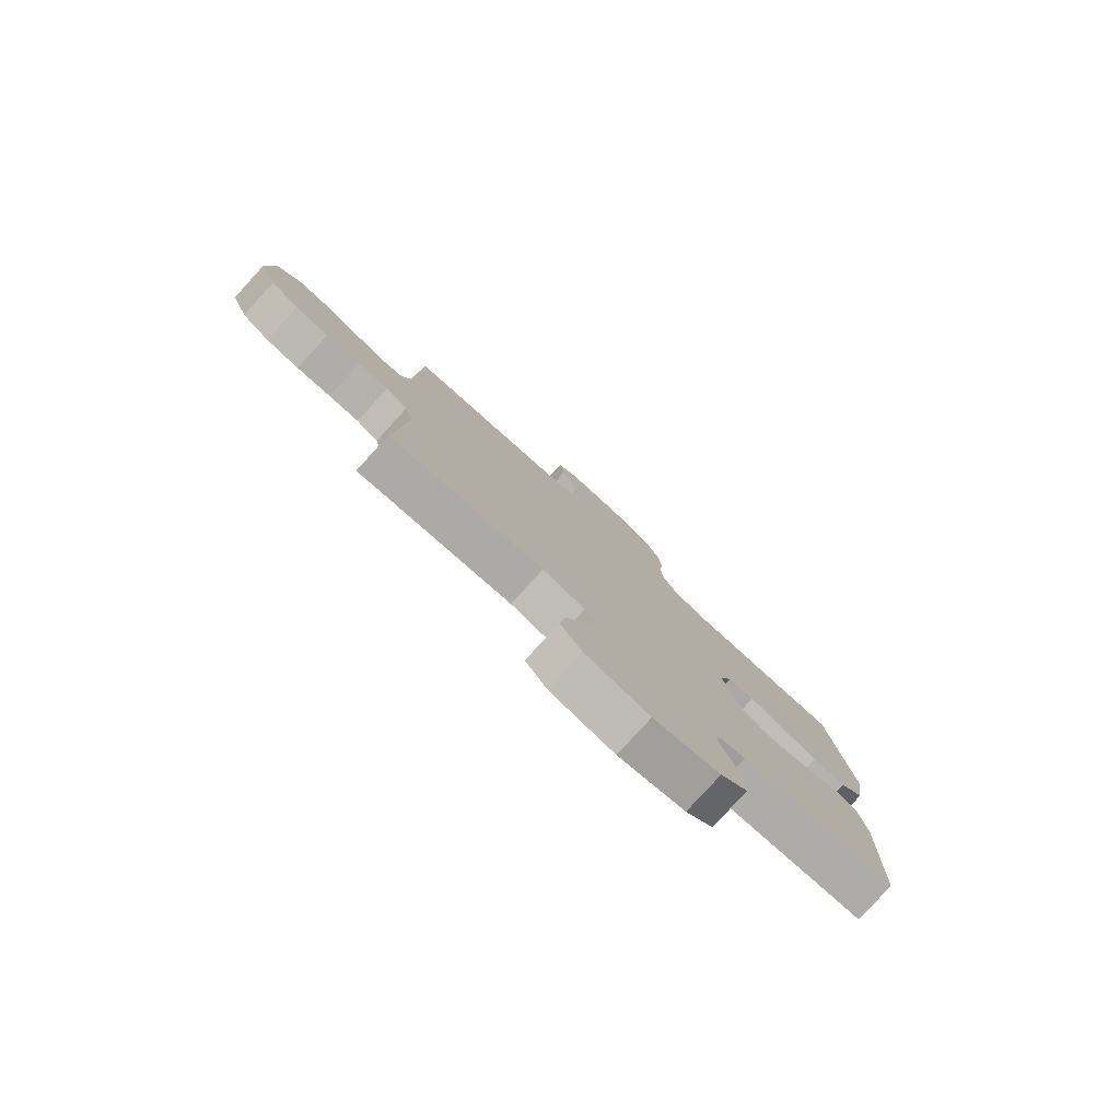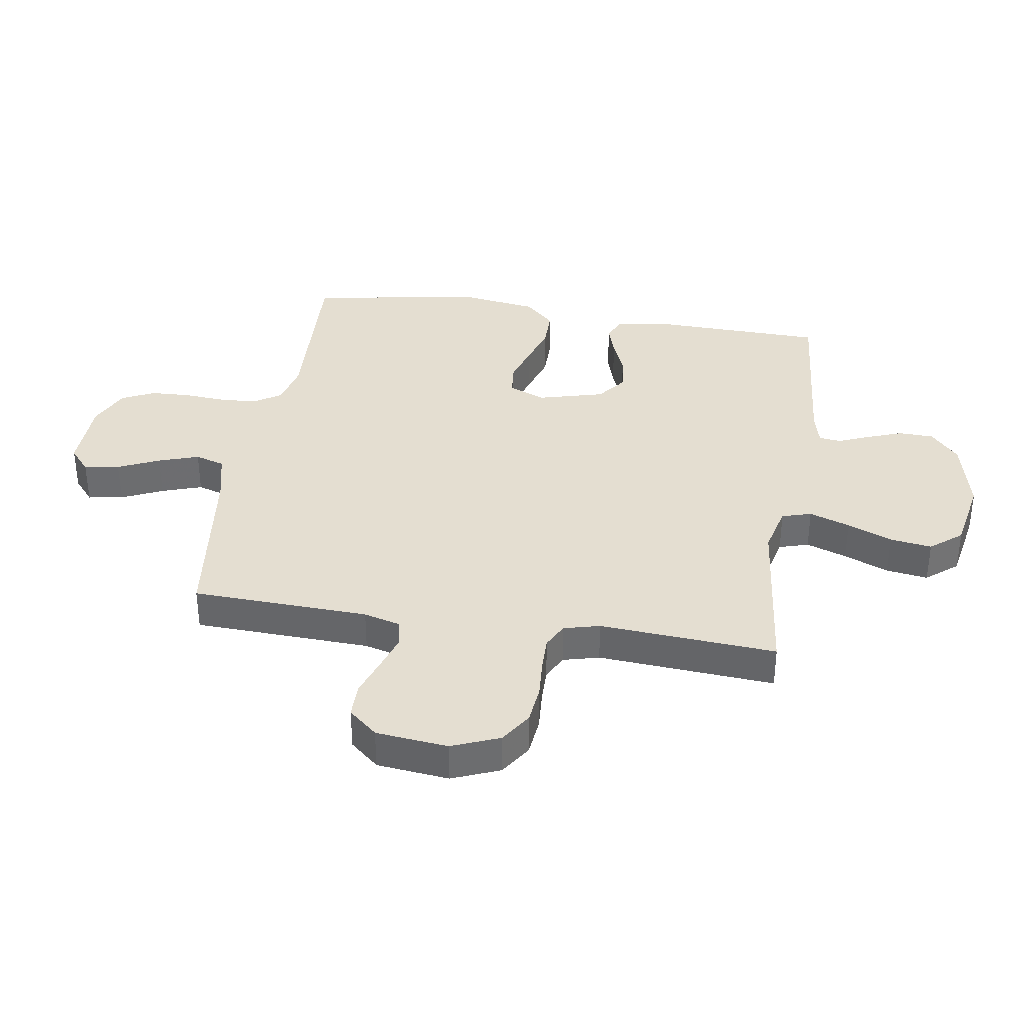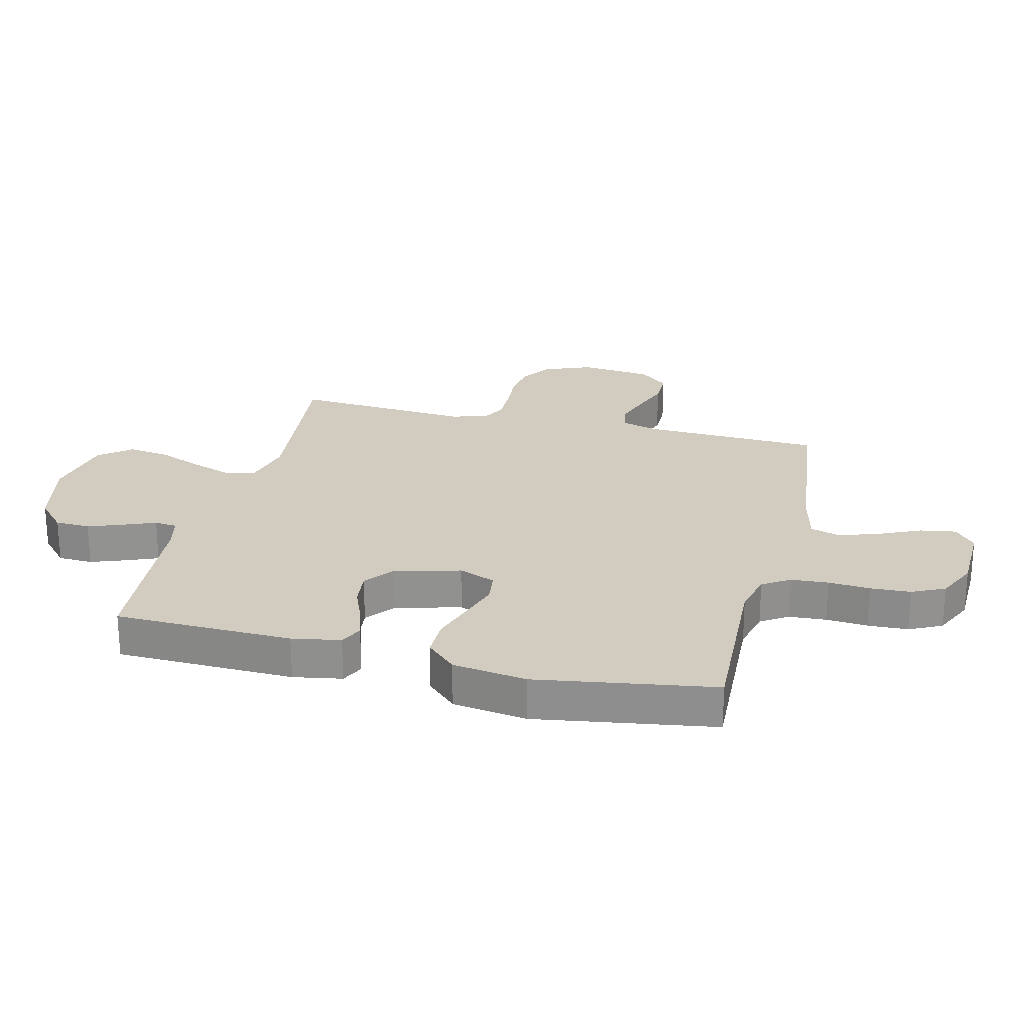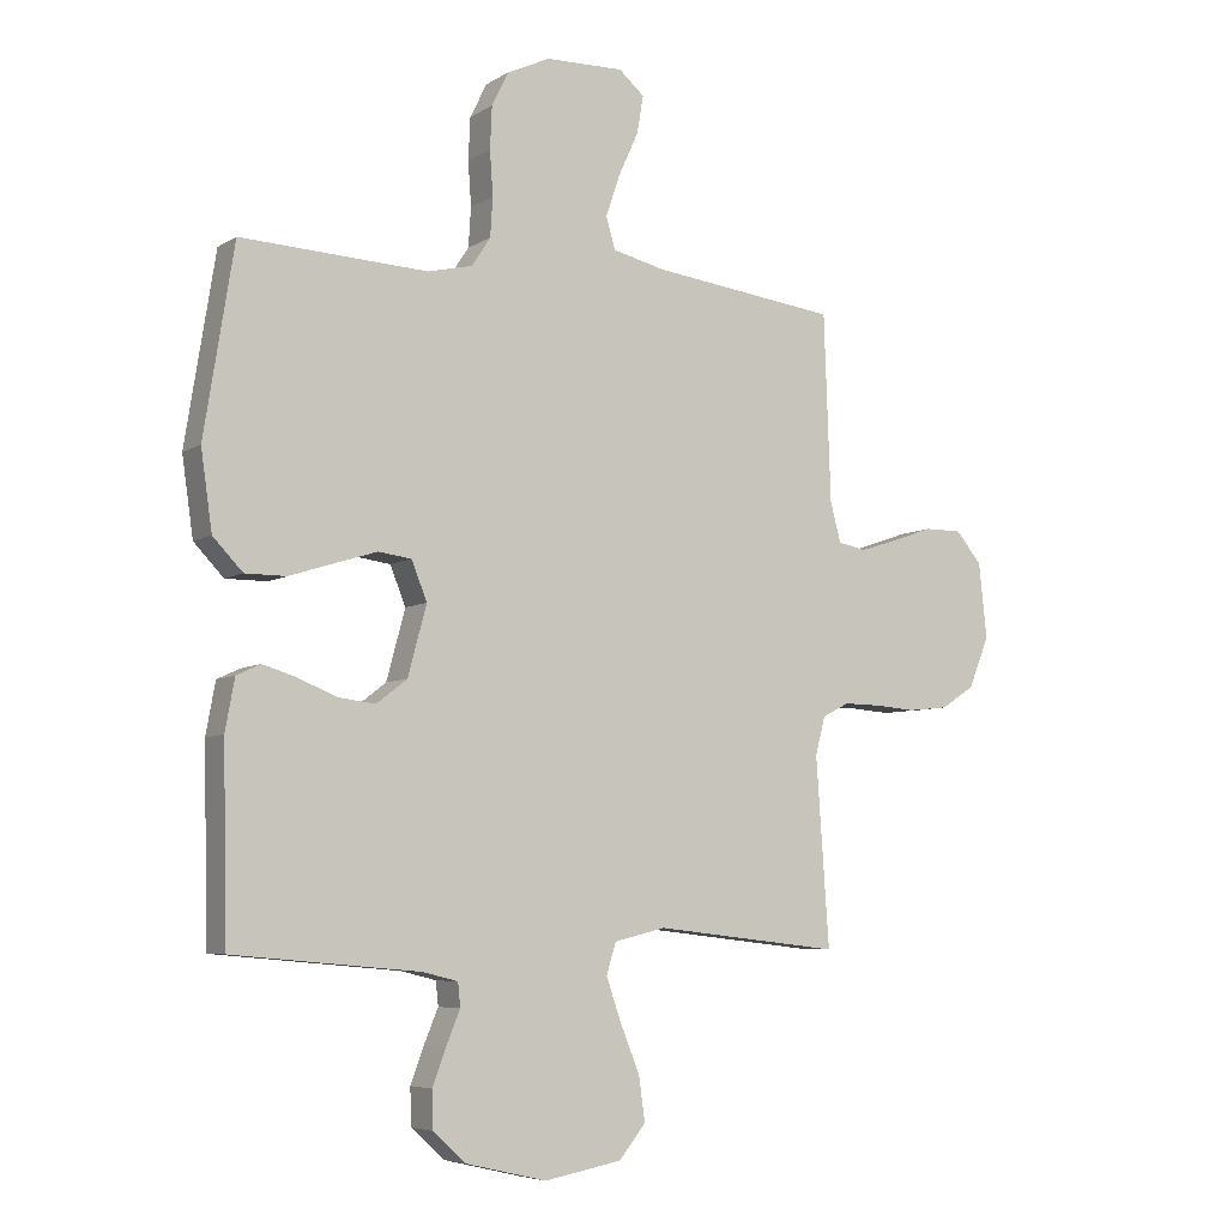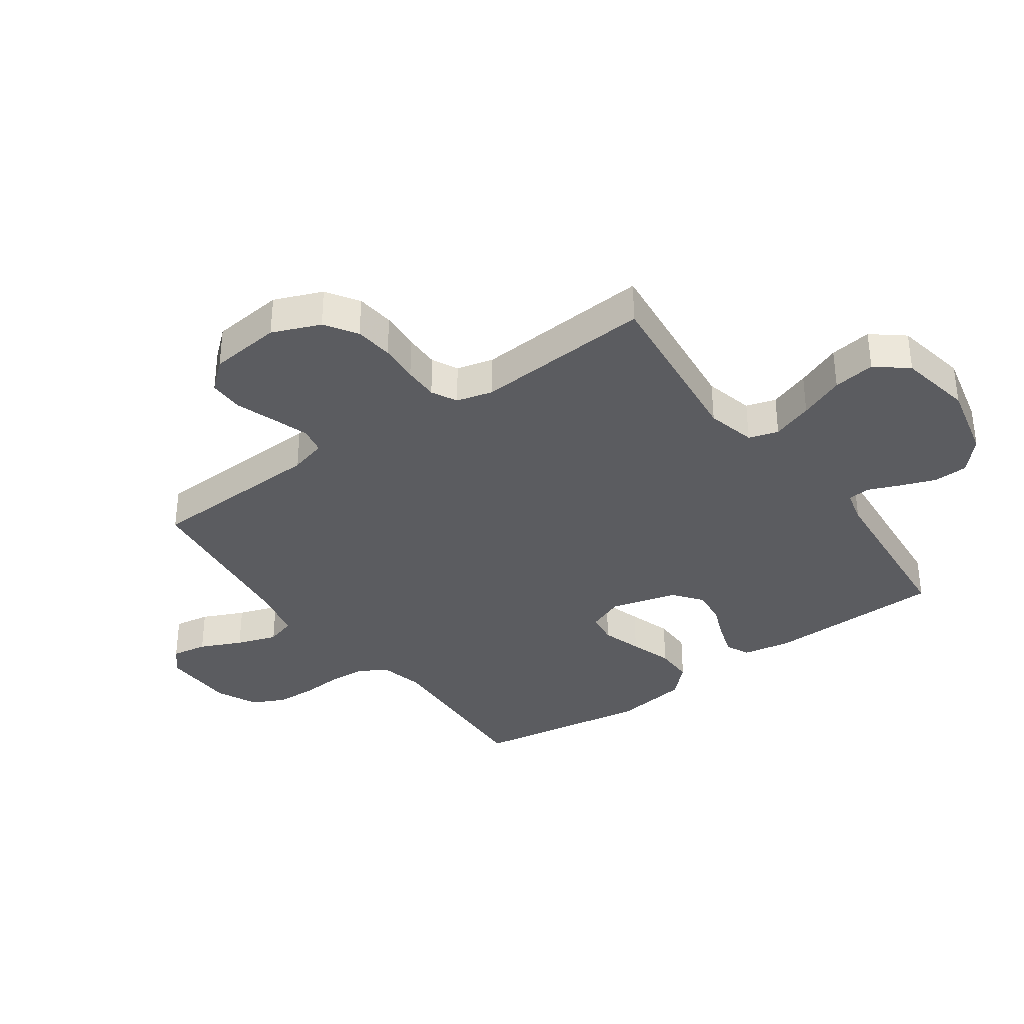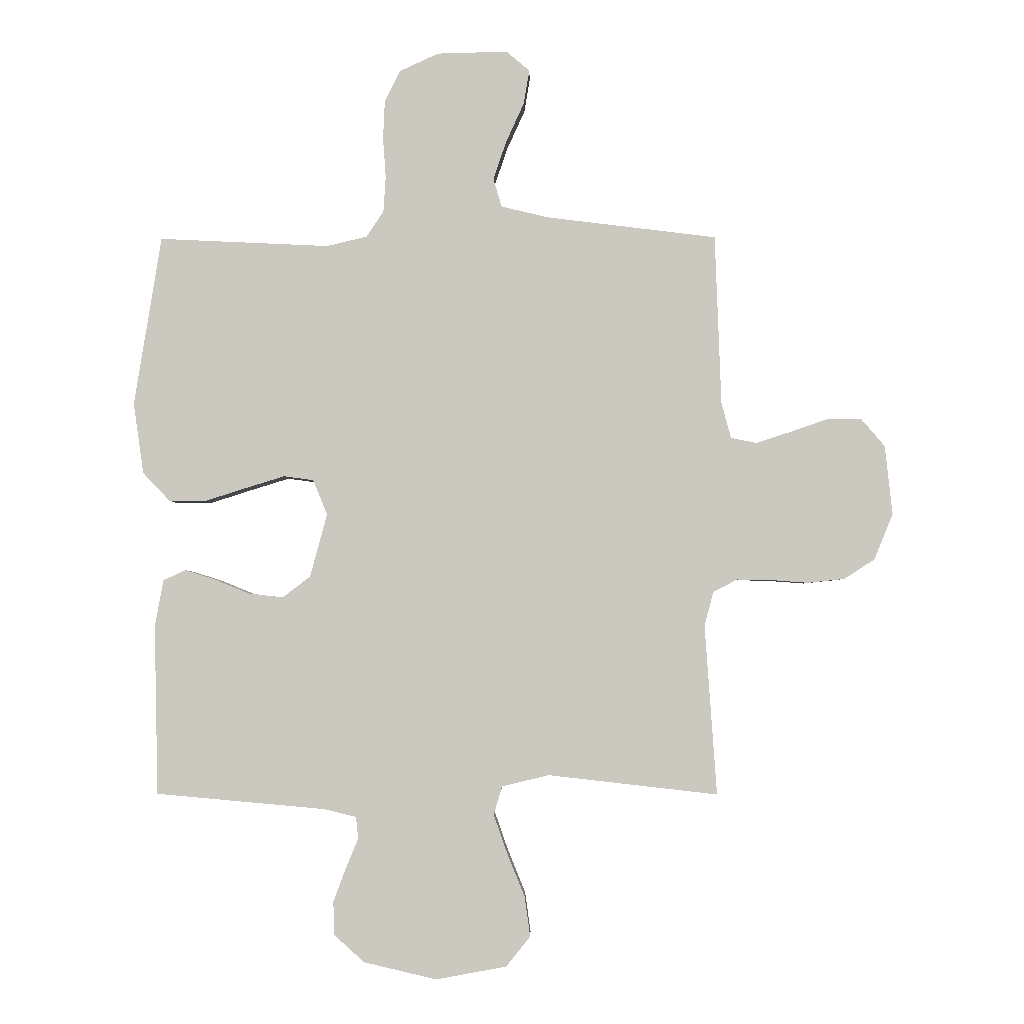
<metadata>
{"format":"obj","ext":"obj","renderer":"f3d","projection":"perspective","resolution":1024,"background":"white","views":[{"elev":-79.9,"azim":137.6,"up":"+Z"},{"elev":36.4,"azim":99.0,"up":"+Y"},{"elev":24.2,"azim":-76.0,"up":"+Y"},{"elev":-6.2,"azim":-30.4,"up":"+Z"},{"elev":-35.1,"azim":125.7,"up":"+Y"},{"elev":-2.8,"azim":1.0,"up":"+Z"}]}
</metadata>
<code>
v 0.5 0.07 0.5
v 0.511 0.07 0.2
v 0.528 0.07 0.137
v 0.573 0.07 0.128
v 0.635 0.07 0.148
v 0.701 0.07 0.171
v 0.761 0.07 0.171
v 0.803 0.07 0.122
v 0.816 0.07 0
v 0.783 0.07 -0.081
v 0.729 0.07 -0.116
v 0.664 0.07 -0.123
v 0.597 0.07 -0.118
v 0.538 0.07 -0.117
v 0.495 0.07 -0.139
v 0.479 0.07 -0.2
v 0.5 0.07 -0.5
v 0.2 0.07 -0.466
v 0.117 0.07 -0.486
v 0.102 0.07 -0.536
v 0.126 0.07 -0.605
v 0.157 0.07 -0.681
v 0.167 0.07 -0.752
v 0.124 0.07 -0.805
v 0 0.07 -0.828
v -0.129 0.07 -0.798
v -0.182 0.07 -0.75
v -0.184 0.07 -0.691
v -0.162 0.07 -0.632
v -0.14 0.07 -0.579
v -0.144 0.07 -0.541
v -0.2 0.07 -0.527
v -0.5 0.07 -0.5
v -0.507 0.07 -0.2
v -0.492 0.07 -0.118
v -0.453 0.07 -0.1
v -0.398 0.07 -0.117
v -0.337 0.07 -0.142
v -0.277 0.07 -0.149
v -0.228 0.07 -0.111
v -0.198 0.07 0
v -0.223 0.07 0.062
v -0.276 0.07 0.069
v -0.344 0.07 0.048
v -0.416 0.07 0.025
v -0.482 0.07 0.025
v -0.53 0.07 0.075
v -0.548 0.07 0.2
v -0.5 0.07 0.5
v -0.2 0.07 0.486
v -0.128 0.07 0.503
v -0.098 0.07 0.549
v -0.094 0.07 0.612
v -0.099 0.07 0.682
v -0.096 0.07 0.75
v -0.069 0.07 0.805
v 0 0.07 0.837
v 0.125 0.07 0.84
v 0.166 0.07 0.805
v 0.156 0.07 0.745
v 0.124 0.07 0.675
v 0.101 0.07 0.607
v 0.116 0.07 0.557
v 0.2 0.07 0.537
v 0.5 0 0.5
v 0.511 0 0.2
v 0.528 0 0.137
v 0.573 0 0.128
v 0.635 0 0.148
v 0.701 0 0.171
v 0.761 0 0.171
v 0.803 0 0.122
v 0.816 0 0
v 0.783 0 -0.081
v 0.729 0 -0.116
v 0.664 0 -0.123
v 0.597 0 -0.118
v 0.538 0 -0.117
v 0.495 0 -0.139
v 0.479 0 -0.2
v 0.5 0 -0.5
v 0.2 0 -0.466
v 0.117 0 -0.486
v 0.102 0 -0.536
v 0.126 0 -0.605
v 0.157 0 -0.681
v 0.167 0 -0.752
v 0.124 0 -0.805
v 0 0 -0.828
v -0.129 0 -0.798
v -0.182 0 -0.75
v -0.184 0 -0.691
v -0.162 0 -0.632
v -0.14 0 -0.579
v -0.144 0 -0.541
v -0.2 0 -0.527
v -0.5 0 -0.5
v -0.507 0 -0.2
v -0.492 0 -0.118
v -0.453 0 -0.1
v -0.398 0 -0.117
v -0.337 0 -0.142
v -0.277 0 -0.149
v -0.228 0 -0.111
v -0.198 0 0
v -0.223 0 0.062
v -0.276 0 0.069
v -0.344 0 0.048
v -0.416 0 0.025
v -0.482 0 0.025
v -0.53 0 0.075
v -0.548 0 0.2
v -0.5 0 0.5
v -0.2 0 0.486
v -0.128 0 0.503
v -0.098 0 0.549
v -0.094 0 0.612
v -0.099 0 0.682
v -0.096 0 0.75
v -0.069 0 0.805
v 0 0 0.837
v 0.125 0 0.84
v 0.166 0 0.805
v 0.156 0 0.745
v 0.124 0 0.675
v 0.101 0 0.607
v 0.116 0 0.557
v 0.2 0 0.537
f 59 60 61
f 58 59 61
f 57 58 61
f 56 57 61
f 55 56 61
f 54 55 61
f 53 54 61
f 52 53 61 62
f 51 52 62 63
f 48 49 50
f 47 48 50
f 46 47 50
f 45 46 50
f 44 45 50
f 51 63 64
f 50 51 64
f 44 50 64
f 43 44 64
f 36 37 38
f 35 36 38
f 34 35 38
f 33 34 38
f 32 33 38
f 31 32 38 39
f 28 29 30
f 27 28 30
f 26 27 30
f 25 26 30
f 24 25 30
f 23 24 30
f 22 23 30
f 21 22 30
f 20 21 30 31
f 31 39 40
f 20 31 40
f 19 20 40
f 16 17 18
f 19 40 41
f 18 19 41
f 16 18 41
f 15 16 41
f 11 12 13
f 10 11 13
f 9 10 13
f 8 9 13
f 7 8 13
f 6 7 13
f 5 6 13
f 4 5 13 14
f 64 1 2
f 43 64 2
f 42 43 2
f 15 41 42
f 14 15 42
f 4 14 42
f 3 4 42
f 2 3 42
f 125 124 123
f 125 123 122
f 125 122 121
f 125 121 120
f 125 120 119
f 125 119 118
f 125 118 117
f 126 125 117 116
f 127 126 116 115
f 114 113 112
f 114 112 111
f 114 111 110
f 114 110 109
f 114 109 108
f 128 127 115
f 128 115 114
f 128 114 108
f 128 108 107
f 102 101 100
f 102 100 99
f 102 99 98
f 102 98 97
f 102 97 96
f 103 102 96 95
f 94 93 92
f 94 92 91
f 94 91 90
f 94 90 89
f 94 89 88
f 94 88 87
f 94 87 86
f 94 86 85
f 95 94 85 84
f 104 103 95
f 104 95 84
f 104 84 83
f 82 81 80
f 105 104 83
f 105 83 82
f 105 82 80
f 105 80 79
f 77 76 75
f 77 75 74
f 77 74 73
f 77 73 72
f 77 72 71
f 77 71 70
f 77 70 69
f 78 77 69 68
f 66 65 128
f 66 128 107
f 66 107 106
f 106 105 79
f 106 79 78
f 106 78 68
f 106 68 67
f 106 67 66
f 1 65 66 2
f 2 66 67 3
f 3 67 68 4
f 4 68 69 5
f 5 69 70 6
f 6 70 71 7
f 7 71 72 8
f 8 72 73 9
f 9 73 74 10
f 10 74 75 11
f 11 75 76 12
f 12 76 77 13
f 13 77 78 14
f 14 78 79 15
f 15 79 80 16
f 16 80 81 17
f 17 81 82 18
f 18 82 83 19
f 19 83 84 20
f 20 84 85 21
f 21 85 86 22
f 22 86 87 23
f 23 87 88 24
f 24 88 89 25
f 25 89 90 26
f 26 90 91 27
f 27 91 92 28
f 28 92 93 29
f 29 93 94 30
f 30 94 95 31
f 31 95 96 32
f 32 96 97 33
f 33 97 98 34
f 34 98 99 35
f 35 99 100 36
f 36 100 101 37
f 37 101 102 38
f 38 102 103 39
f 39 103 104 40
f 40 104 105 41
f 41 105 106 42
f 42 106 107 43
f 43 107 108 44
f 44 108 109 45
f 45 109 110 46
f 46 110 111 47
f 47 111 112 48
f 48 112 113 49
f 49 113 114 50
f 50 114 115 51
f 51 115 116 52
f 52 116 117 53
f 53 117 118 54
f 54 118 119 55
f 55 119 120 56
f 56 120 121 57
f 57 121 122 58
f 58 122 123 59
f 59 123 124 60
f 60 124 125 61
f 61 125 126 62
f 62 126 127 63
f 63 127 128 64
f 64 128 65 1

</code>
